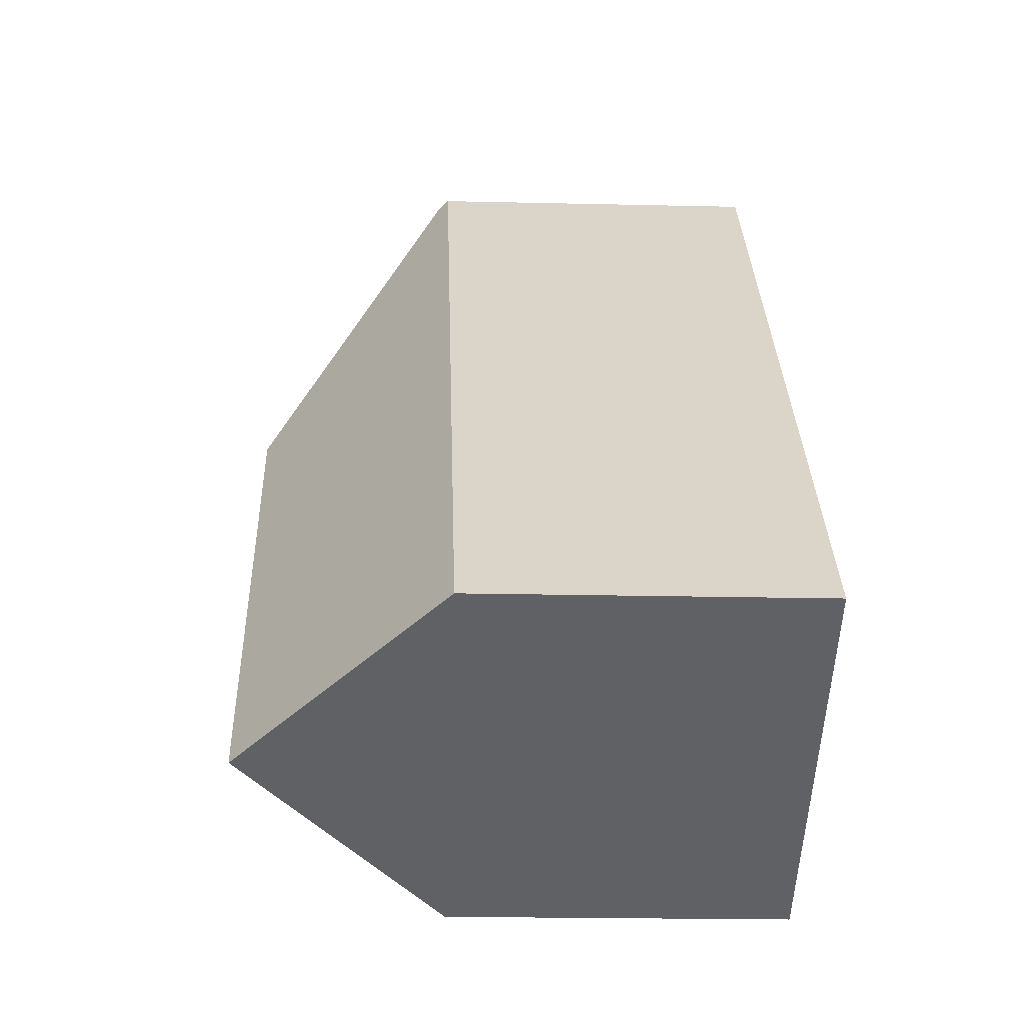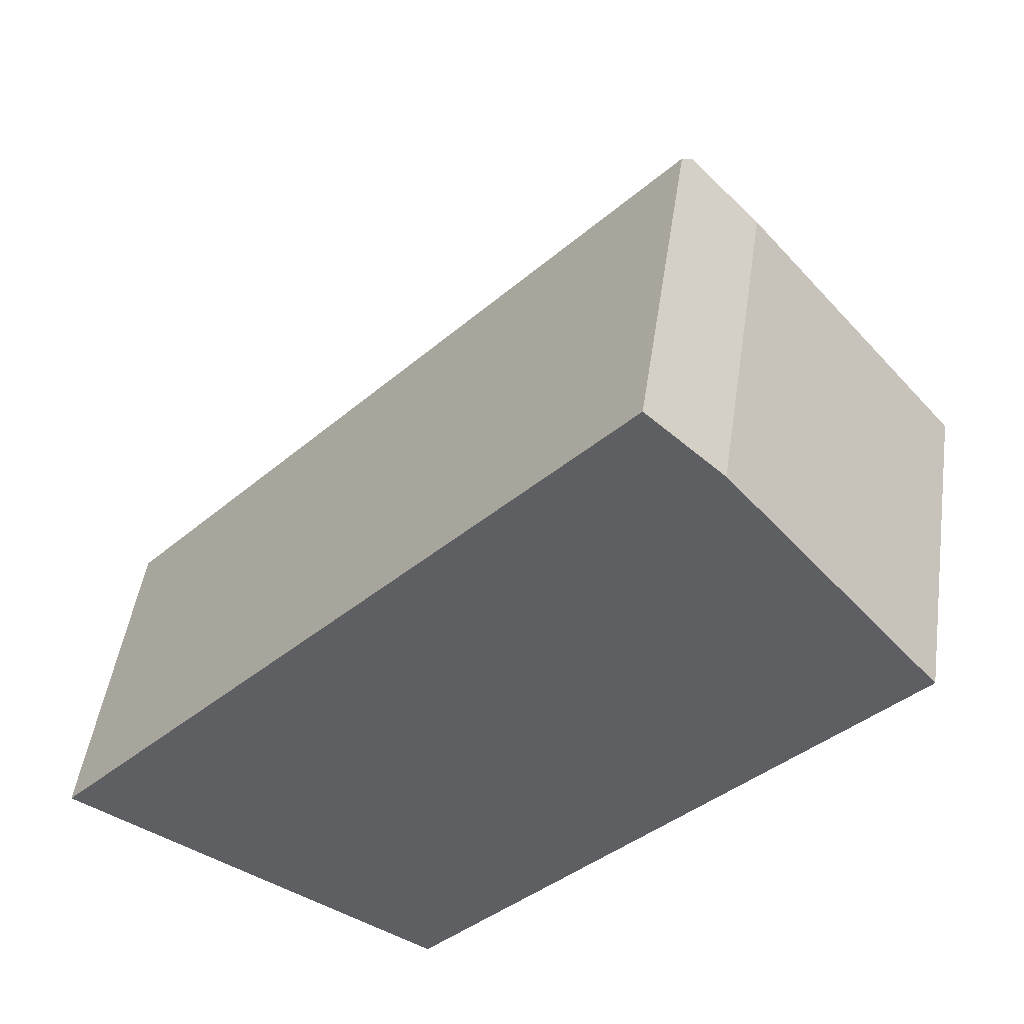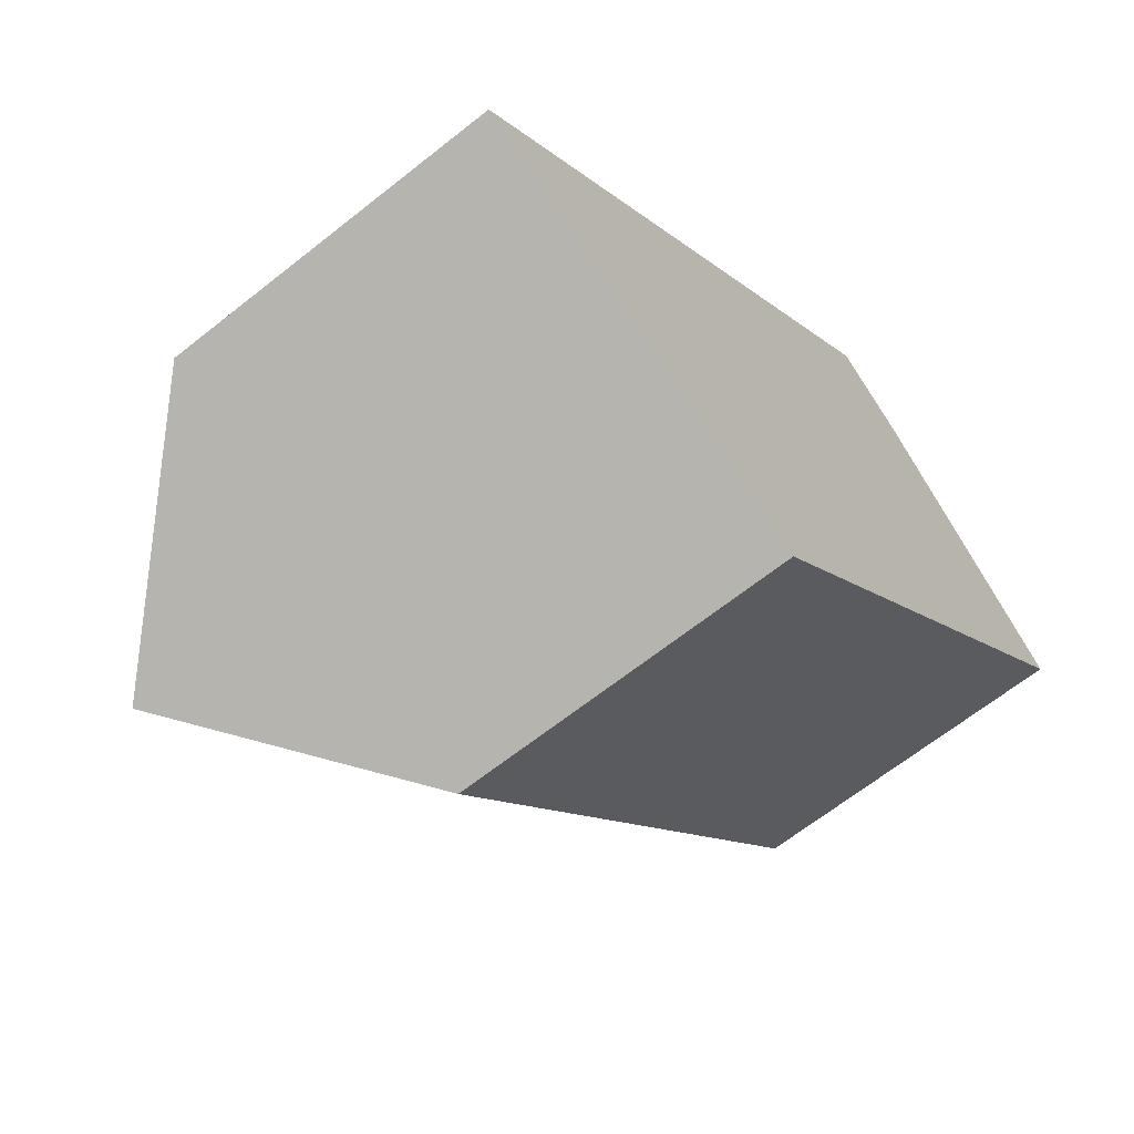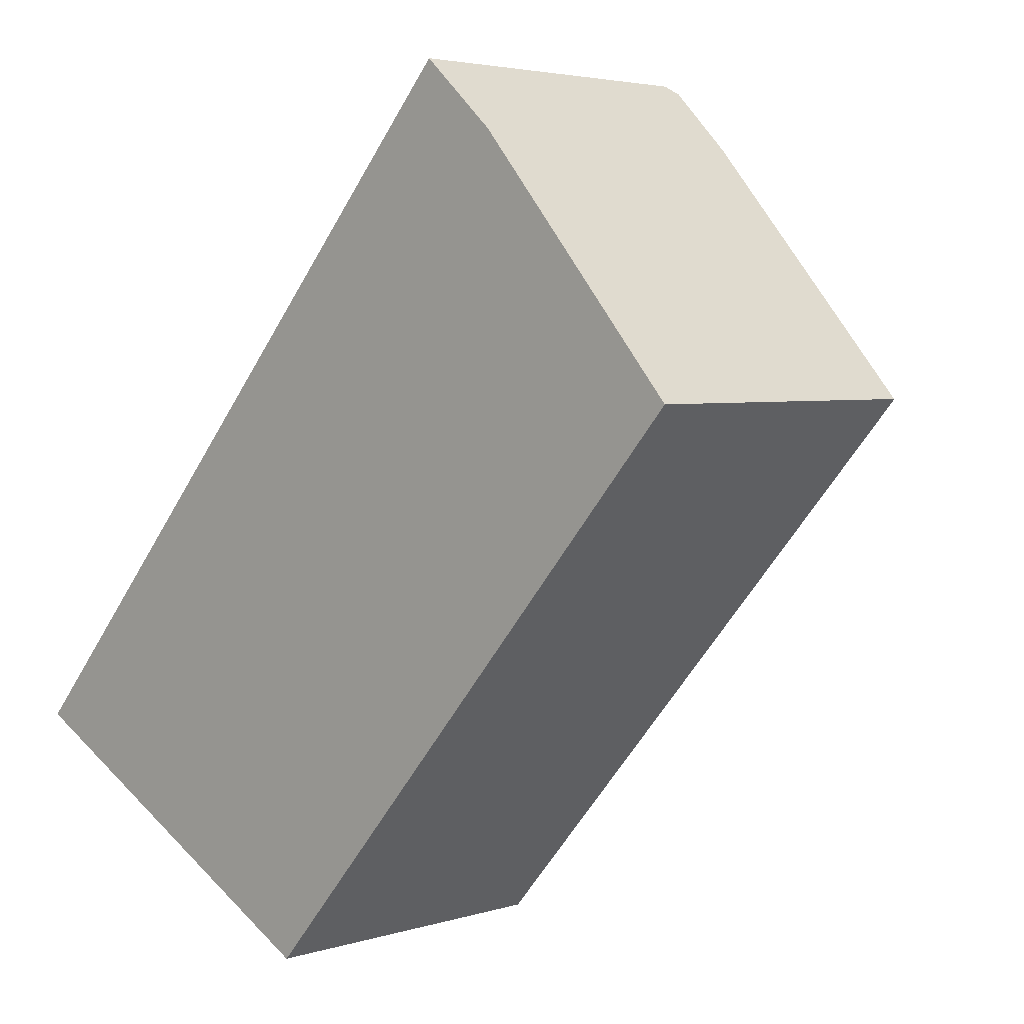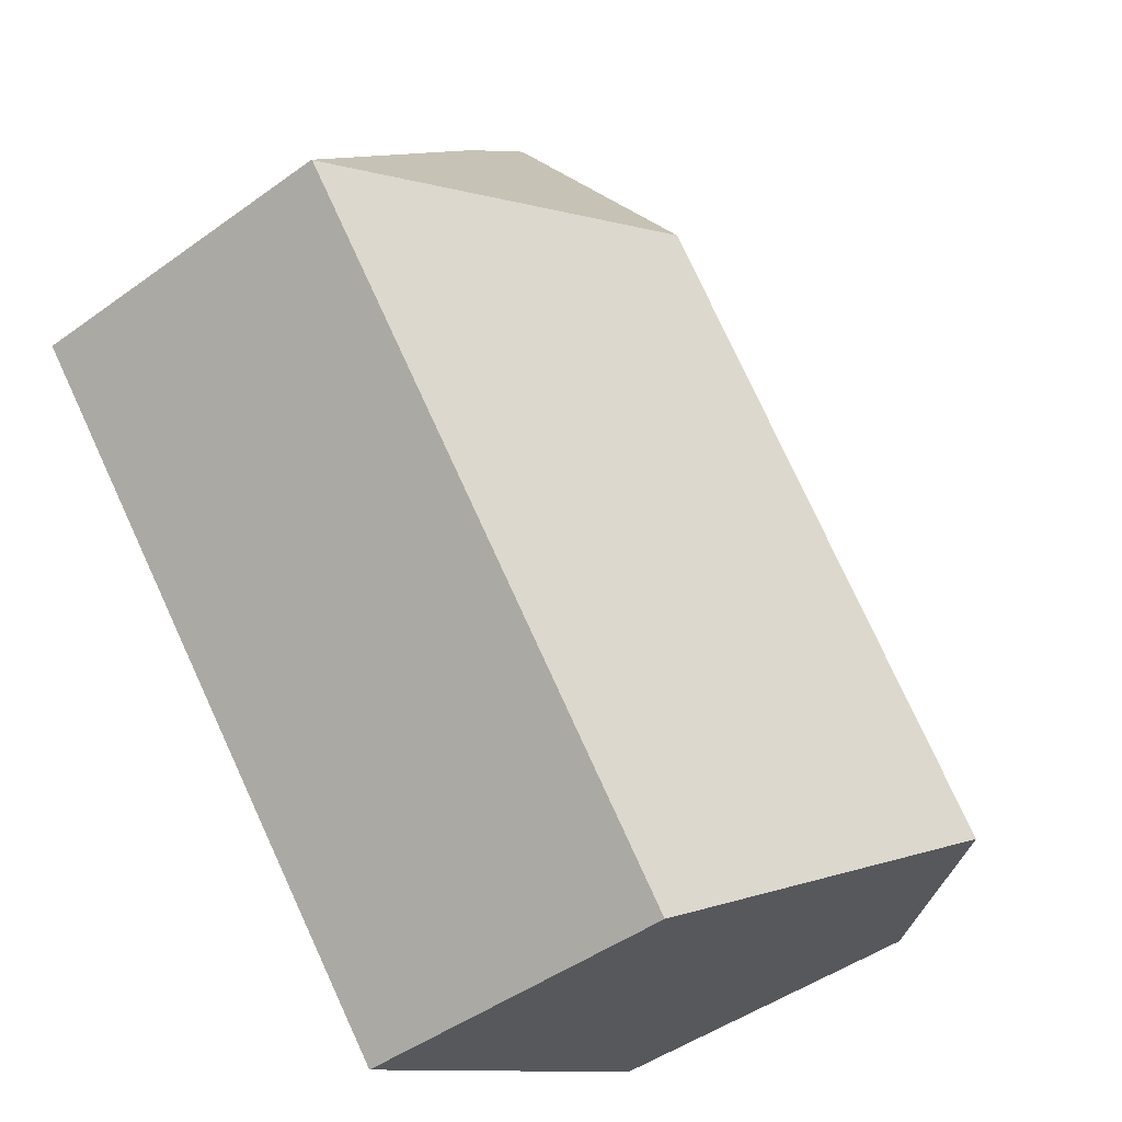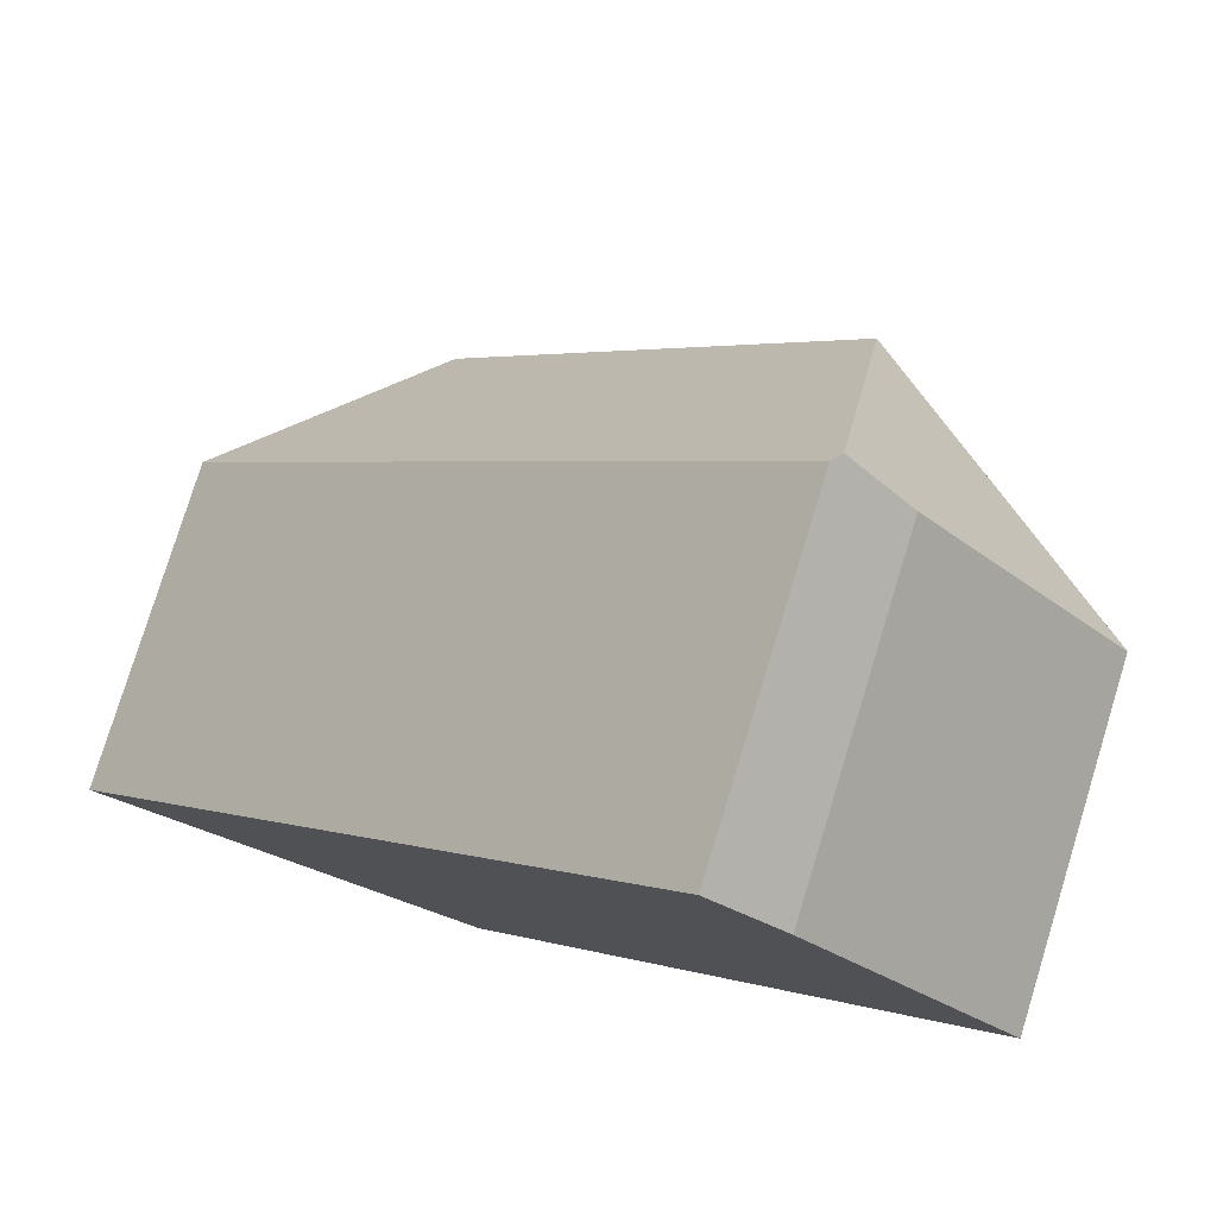
<metadata>
{"format":"obj","ext":"obj","renderer":"f3d","projection":"perspective","resolution":1024,"background":"white","views":[{"elev":-19.6,"azim":-92.5,"up":"+Z"},{"elev":47.4,"azim":8.3,"up":"+Z"},{"elev":-65.2,"azim":-51.3,"up":"+Z"},{"elev":3.7,"azim":43.6,"up":"+Z"},{"elev":-46.4,"azim":129.5,"up":"+Z"},{"elev":78.3,"azim":17.1,"up":"+Z"}]}
</metadata>
<code>
v  21.17 8.221 8.584
v  16.08 8.206 14.58
v  21.18 8.206 8.596
v  14.44 13.08 8.671
v  14.46 8.47 16.06
v  9.237 8.187 -5.069
v  4.61 13.08 -2.53
v  14.25 8.205 16.25
v  0 8.205 5.024e-16
v  0 0 0
v  14.25 -9.948e-16 16.25
v  16.08 -8.926e-16 14.58
v  14.46 -9.833e-16 16.06
v  21.18 -5.264e-16 8.596
v  21.17 -5.256e-16 8.584
v  9.237 3.104e-16 -5.069
v  4.61 1.549e-16 -2.53
g defaultobject
f 1 2 3
f 2 1 4
f 2 4 5
f 6 4 1
f 4 6 7
f 8 7 9
f 7 8 4
f 4 8 5
f 10 8 9
f 8 10 11
f 8 2 5
f 2 8 11
f 2 11 12
f 12 11 13
f 12 3 2
f 3 12 14
f 3 15 1
f 15 3 14
f 15 6 1
f 6 15 16
f 6 9 7
f 9 6 10
f 10 6 17
f 17 6 16
f 10 13 11
f 13 10 12
f 12 10 14
f 14 10 15
f 15 10 16
f 16 10 17

</code>
